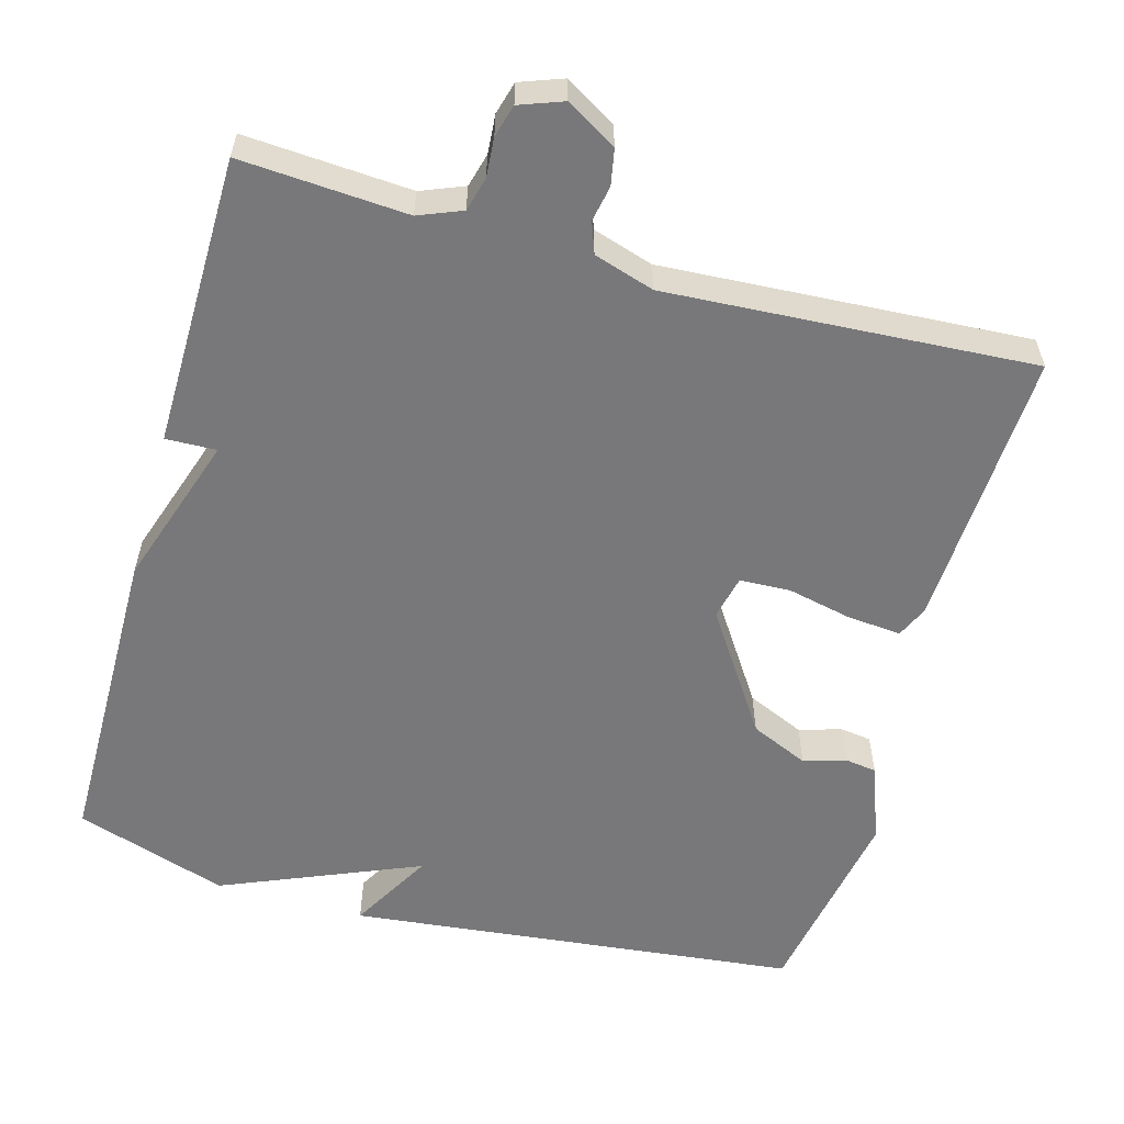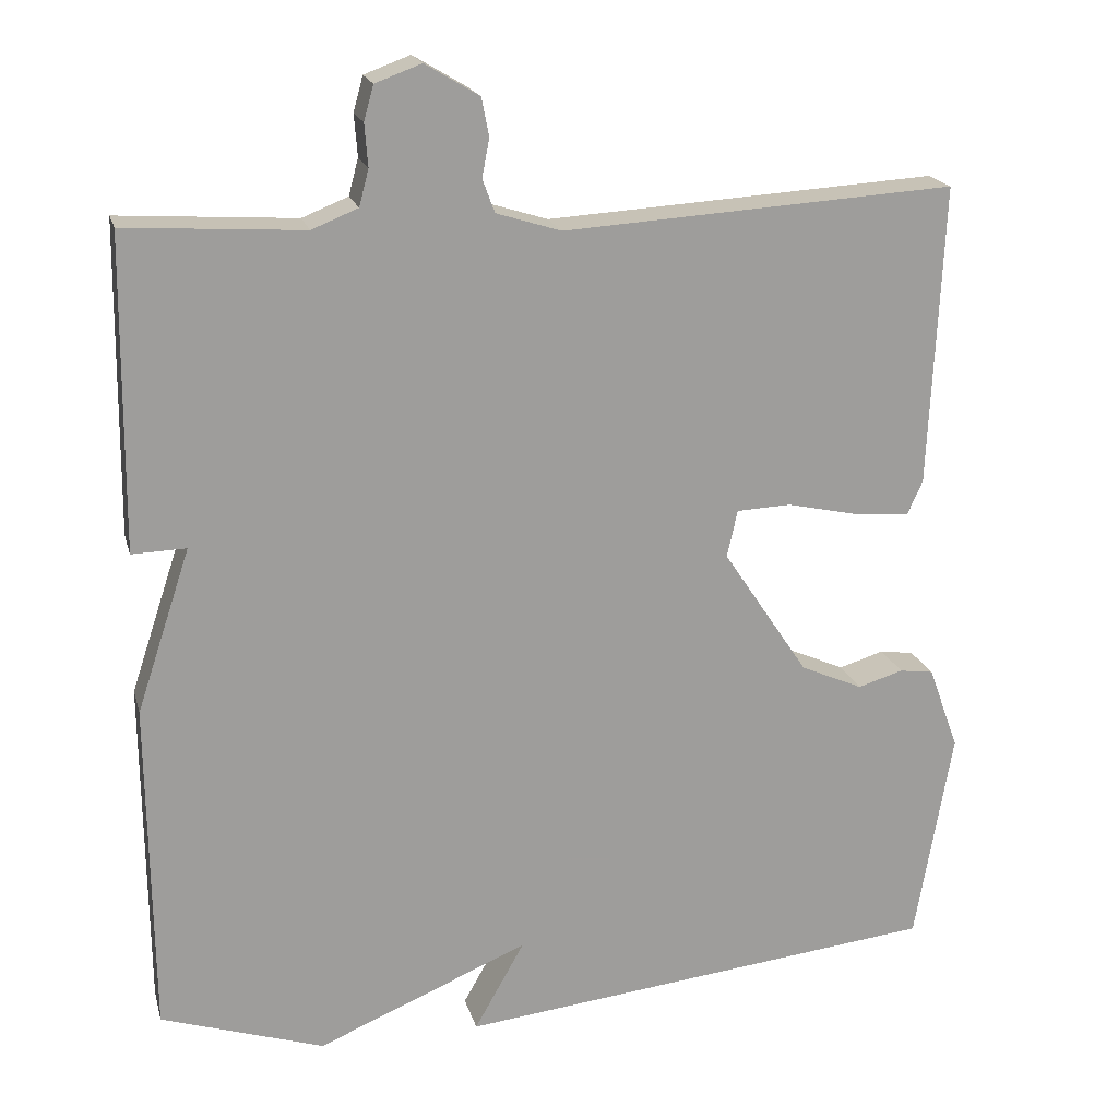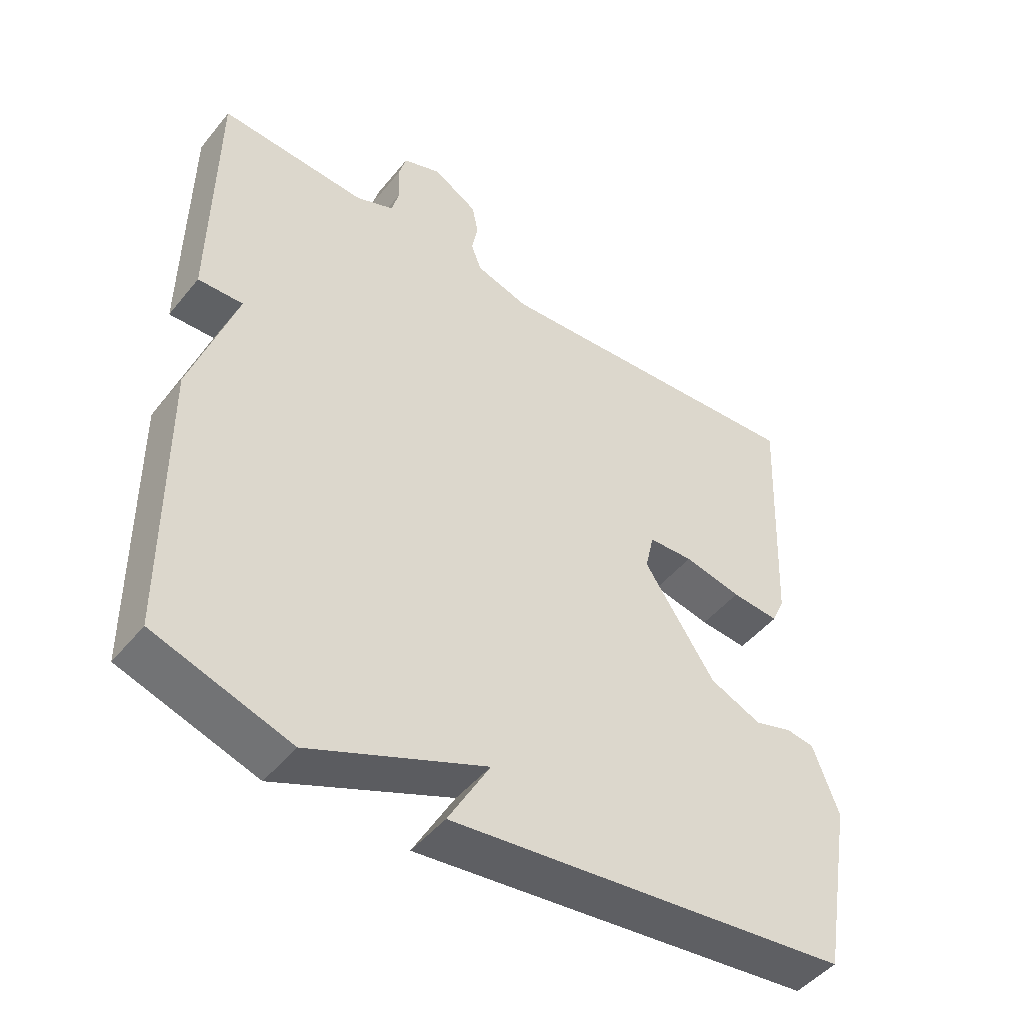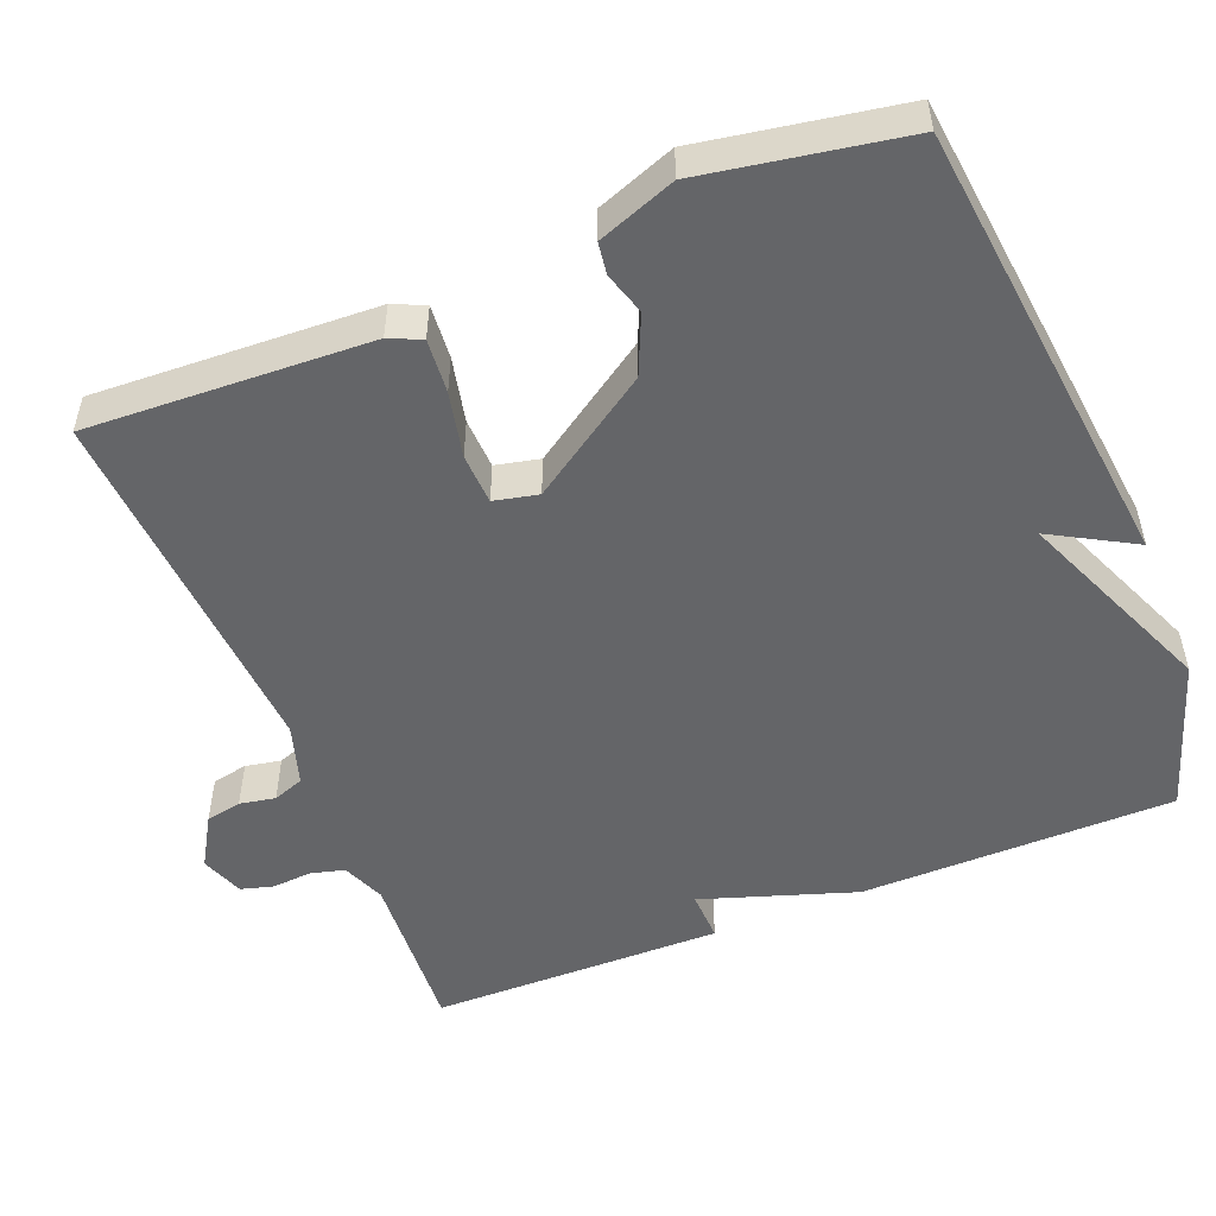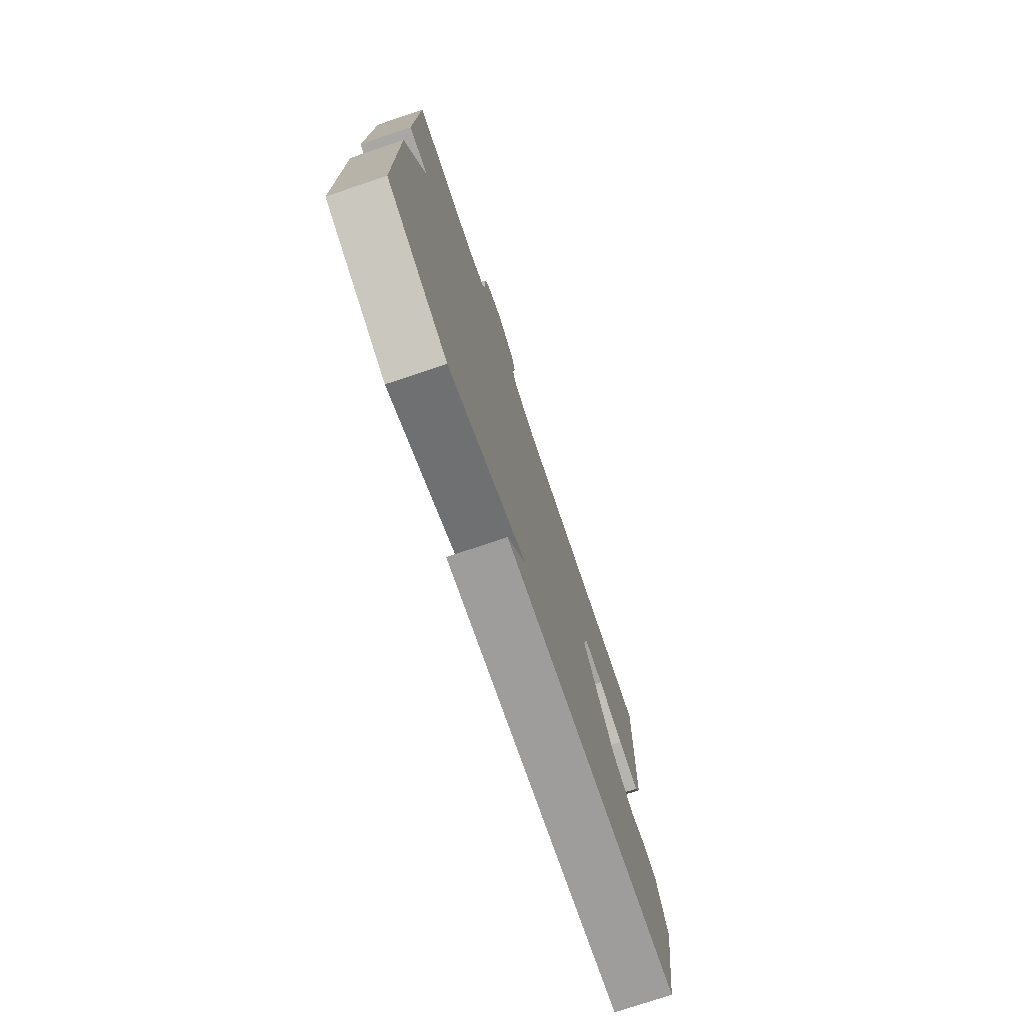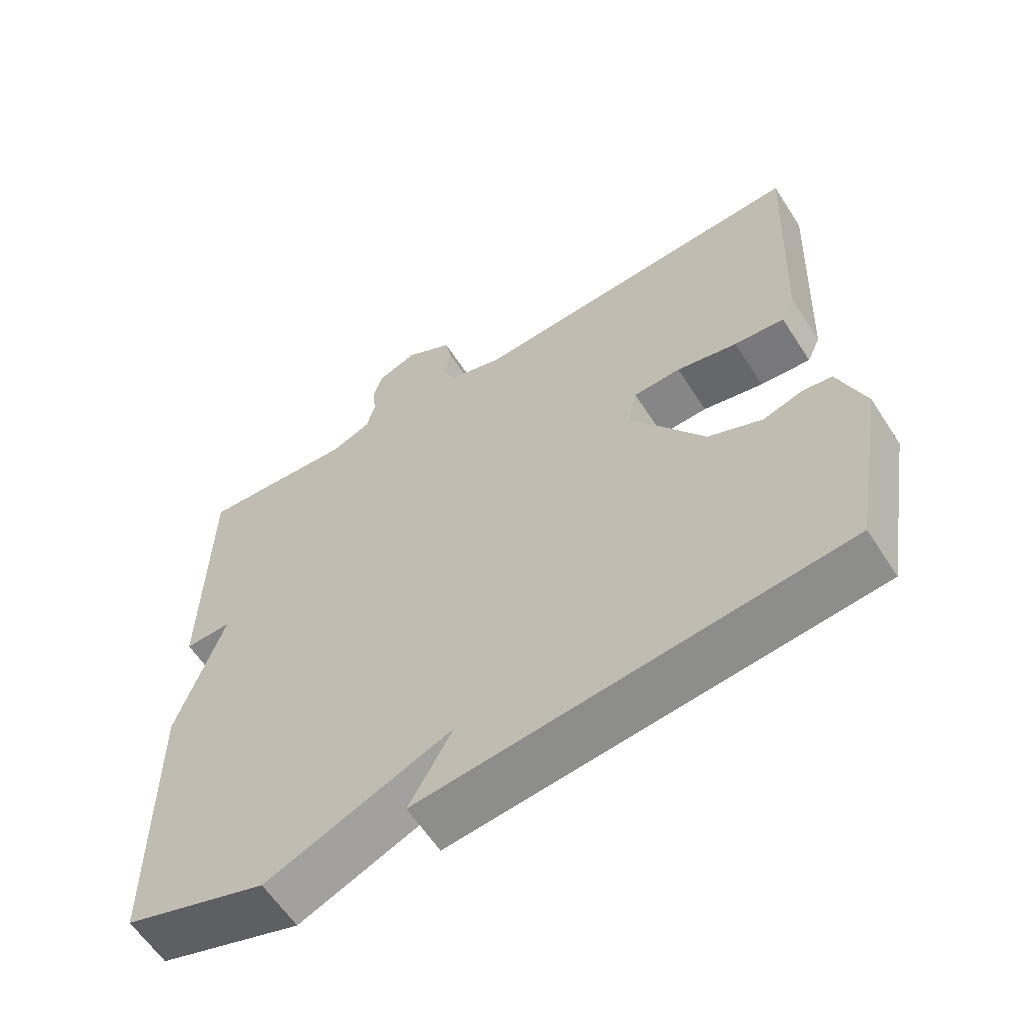
<metadata>
{"format":"obj","ext":"obj","renderer":"f3d","projection":"perspective","resolution":1024,"background":"white","views":[{"elev":-57.5,"azim":-15.7,"up":"+Y"},{"elev":19.2,"azim":-14.1,"up":"+Z"},{"elev":-47.4,"azim":-37.0,"up":"+Z"},{"elev":-51.6,"azim":111.9,"up":"+Y"},{"elev":-76.2,"azim":-71.4,"up":"+Z"},{"elev":-60.6,"azim":32.8,"up":"+Z"}]}
</metadata>
<code>
v 0.5 0.07 0.5
v 0.483 0.07 0.128
v 0.464 0.07 0.086
v 0.393 0.07 0.092
v 0.307 0.07 0.111
v 0.24 0.07 0.108
v 0.227 0.07 0.05
v 0.333 0.07 -0.109
v 0.41 0.07 -0.143
v 0.466 0.07 -0.126
v 0.508 0.07 -0.132
v 0.546 0.07 -0.235
v 0.5 0.07 -0.5
v -0.098 0.07 -0.566
v -0.036 0.07 -0.456
v -0.298 0.07 -0.566
v -0.5 0.07 -0.5
v -0.504 0.07 -0.086
v -0.437 0.07 0.116
v -0.504 0.07 0.114
v -0.5 0.07 0.5
v -0.28 0.07 0.486
v -0.223 0.07 0.509
v -0.211 0.07 0.554
v -0.215 0.07 0.606
v -0.203 0.07 0.649
v -0.146 0.07 0.67
v -0.079 0.07 0.63
v -0.07 0.07 0.583
v -0.079 0.07 0.536
v -0.064 0.07 0.495
v 0.016 0.07 0.47
v 0.5 0 0.5
v 0.483 0 0.128
v 0.464 0 0.086
v 0.393 0 0.092
v 0.307 0 0.111
v 0.24 0 0.108
v 0.227 0 0.05
v 0.333 0 -0.109
v 0.41 0 -0.143
v 0.466 0 -0.126
v 0.508 0 -0.132
v 0.546 0 -0.235
v 0.5 0 -0.5
v -0.098 0 -0.566
v -0.036 0 -0.456
v -0.298 0 -0.566
v -0.5 0 -0.5
v -0.504 0 -0.086
v -0.437 0 0.116
v -0.504 0 0.114
v -0.5 0 0.5
v -0.28 0 0.486
v -0.223 0 0.509
v -0.211 0 0.554
v -0.215 0 0.606
v -0.203 0 0.649
v -0.146 0 0.67
v -0.079 0 0.63
v -0.07 0 0.583
v -0.079 0 0.536
v -0.064 0 0.495
v 0.016 0 0.47
f 28 29 30
f 27 28 30
f 26 27 30
f 25 26 30
f 24 25 30
f 23 24 30 31
f 22 23 31 32
f 19 20 21 22
f 19 22 32
f 18 19 32
f 17 18 32
f 16 17 32
f 15 16 32
f 13 14 15
f 12 13 15
f 11 12 15
f 10 11 15
f 9 10 15
f 8 9 15
f 7 8 15
f 6 7 15 32
f 3 4 5
f 2 3 5
f 1 2 5
f 32 1 5
f 5 6 32
f 62 61 60
f 62 60 59
f 62 59 58
f 62 58 57
f 62 57 56
f 63 62 56 55
f 64 63 55 54
f 54 53 52 51
f 64 54 51
f 64 51 50
f 64 50 49
f 64 49 48
f 64 48 47
f 47 46 45
f 47 45 44
f 47 44 43
f 47 43 42
f 47 42 41
f 47 41 40
f 47 40 39
f 64 47 39 38
f 37 36 35
f 37 35 34
f 37 34 33
f 37 33 64
f 64 38 37
f 1 33 34 2
f 2 34 35 3
f 3 35 36 4
f 4 36 37 5
f 5 37 38 6
f 6 38 39 7
f 7 39 40 8
f 8 40 41 9
f 9 41 42 10
f 10 42 43 11
f 11 43 44 12
f 12 44 45 13
f 13 45 46 14
f 14 46 47 15
f 15 47 48 16
f 16 48 49 17
f 17 49 50 18
f 18 50 51 19
f 19 51 52 20
f 20 52 53 21
f 21 53 54 22
f 22 54 55 23
f 23 55 56 24
f 24 56 57 25
f 25 57 58 26
f 26 58 59 27
f 27 59 60 28
f 28 60 61 29
f 29 61 62 30
f 30 62 63 31
f 31 63 64 32
f 32 64 33 1

</code>
